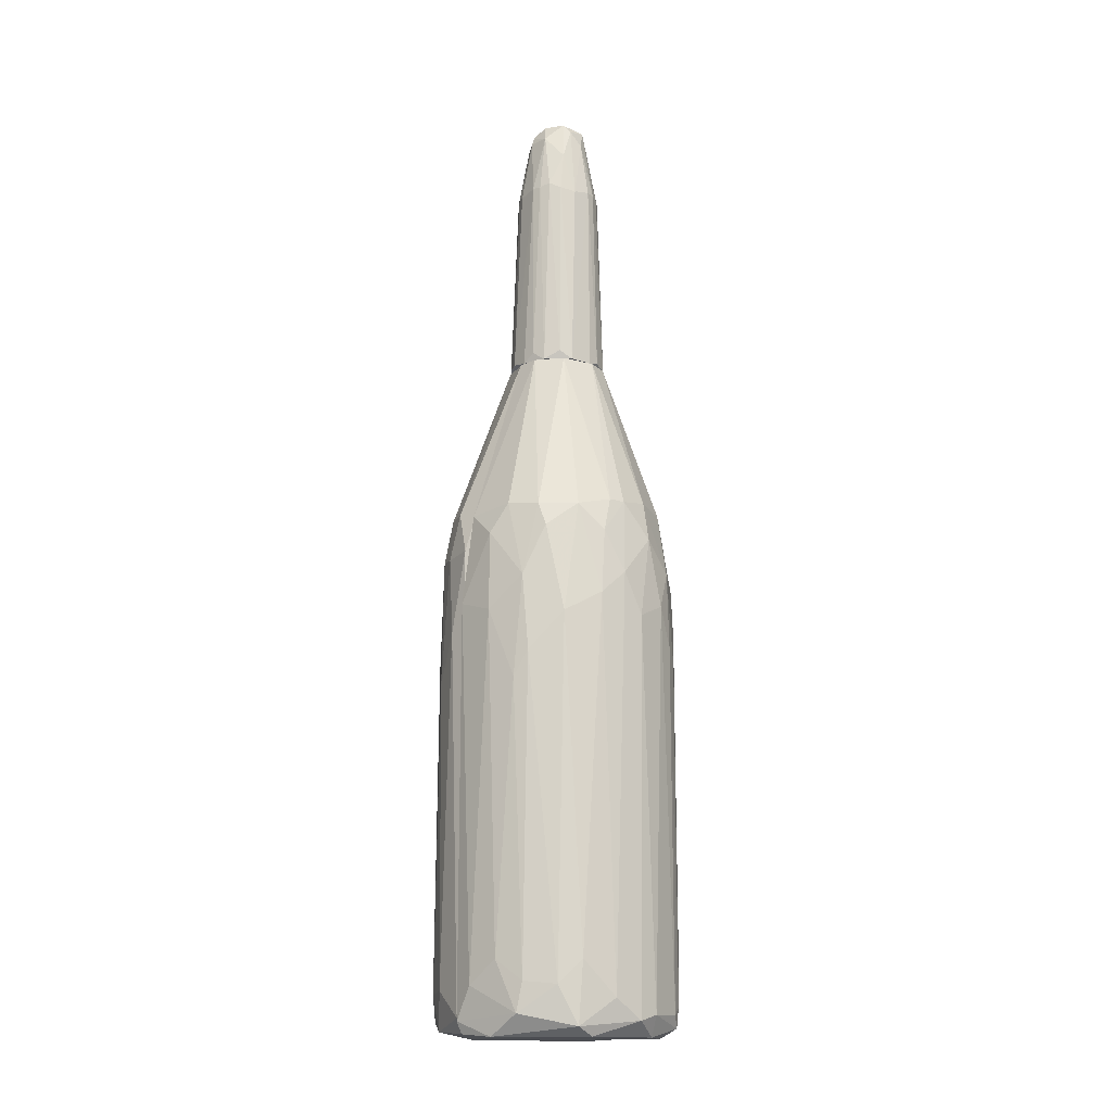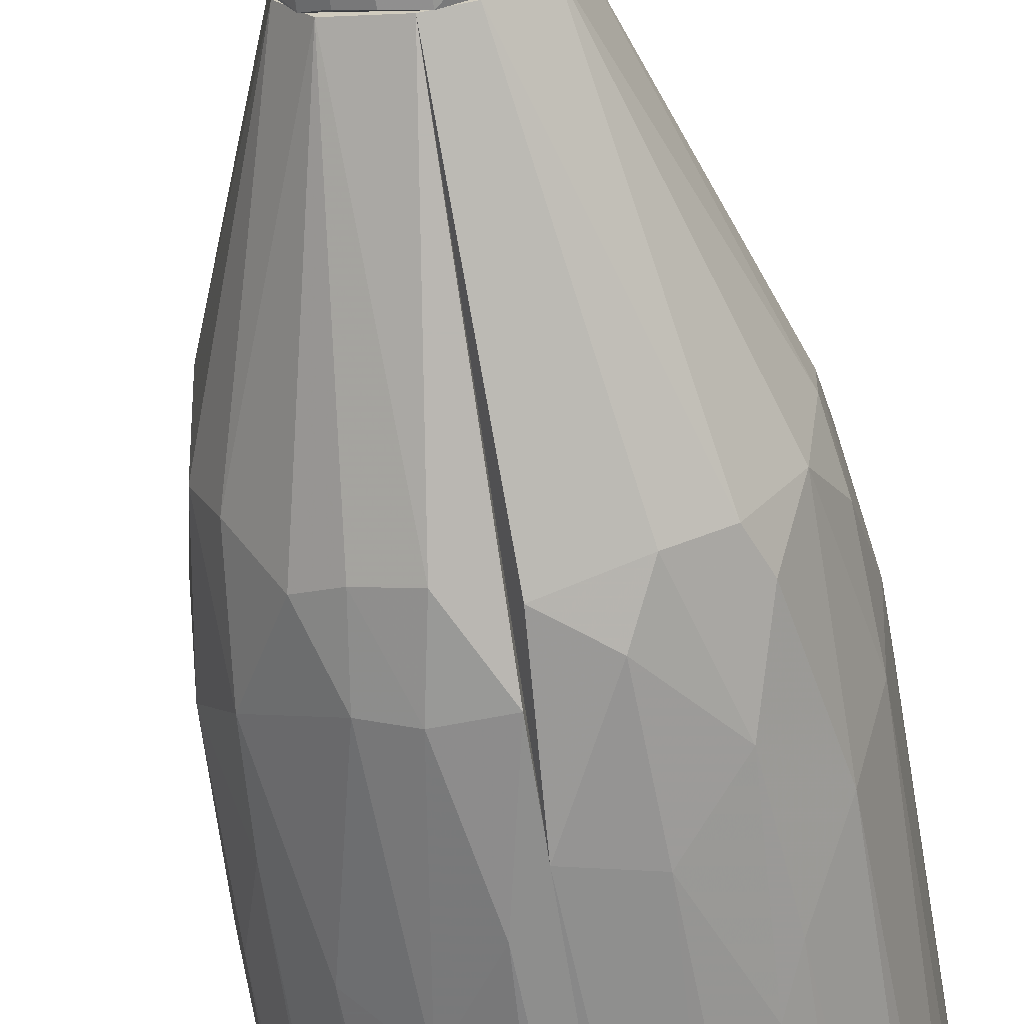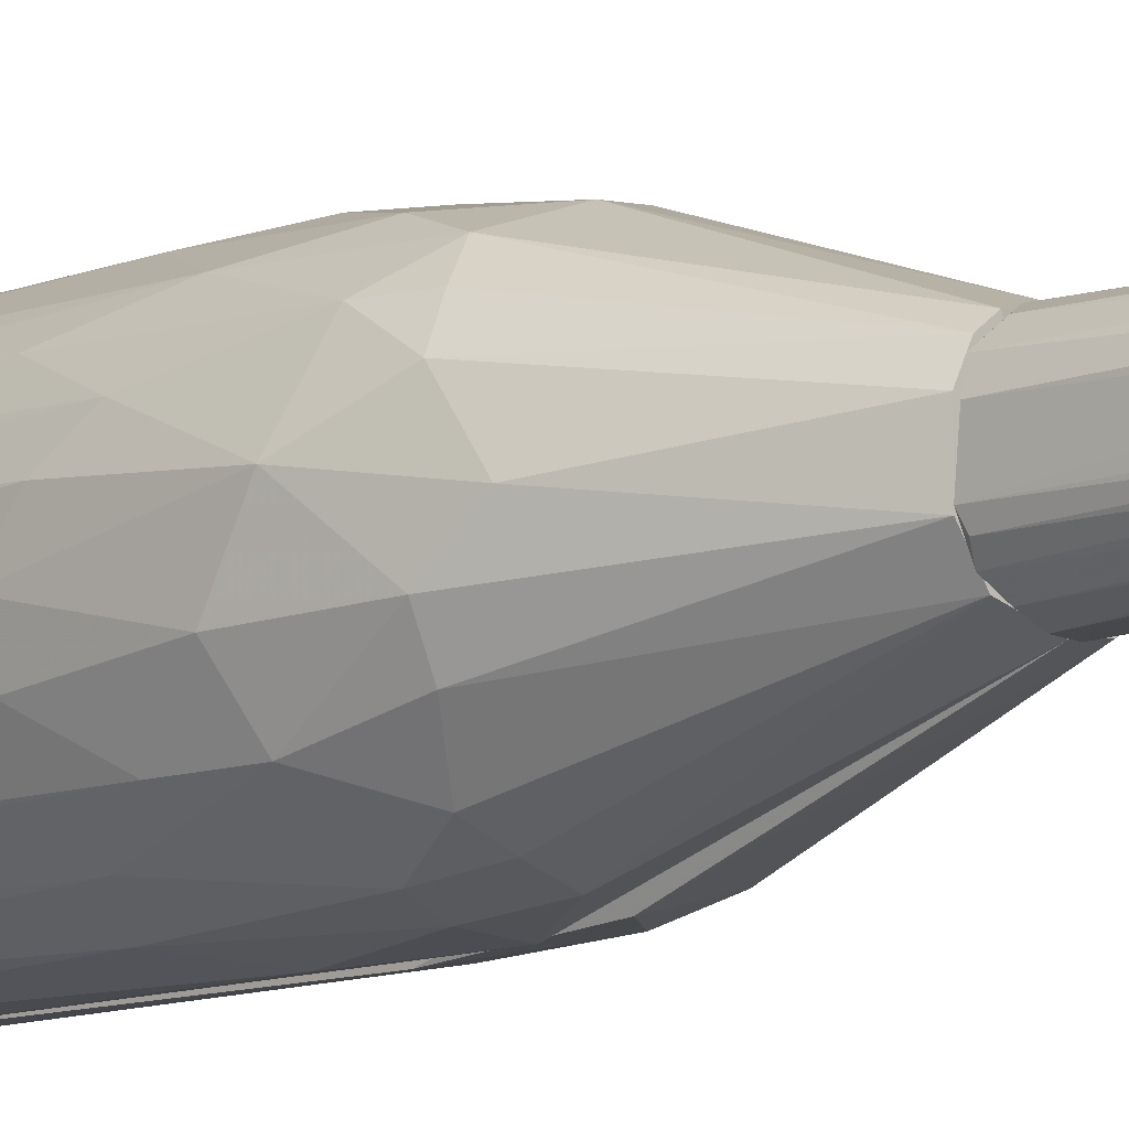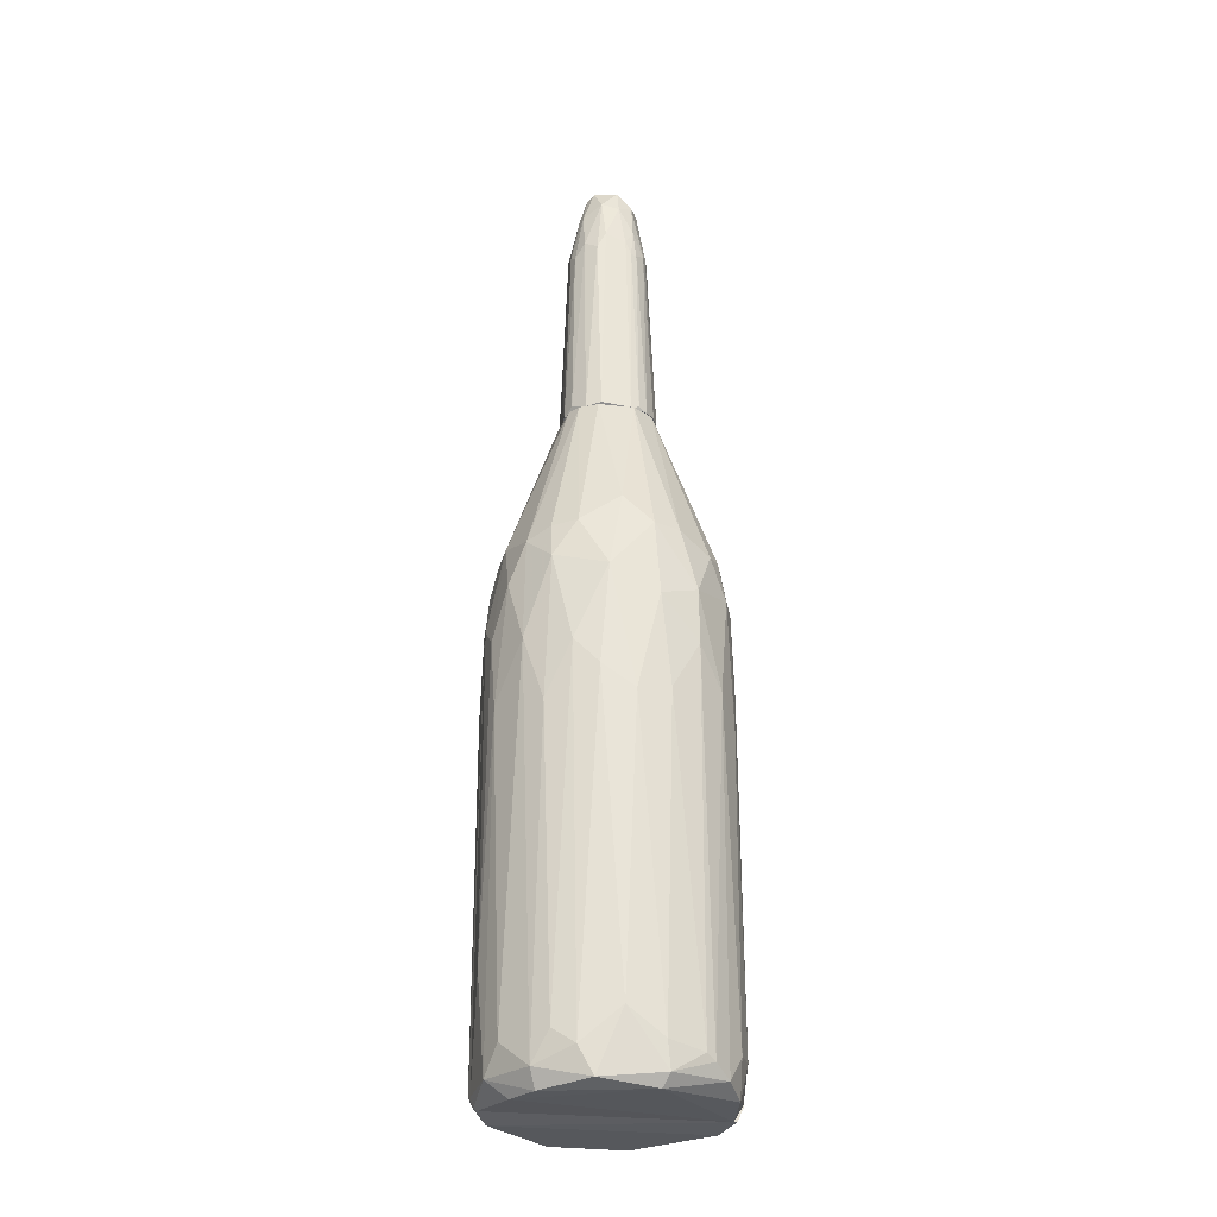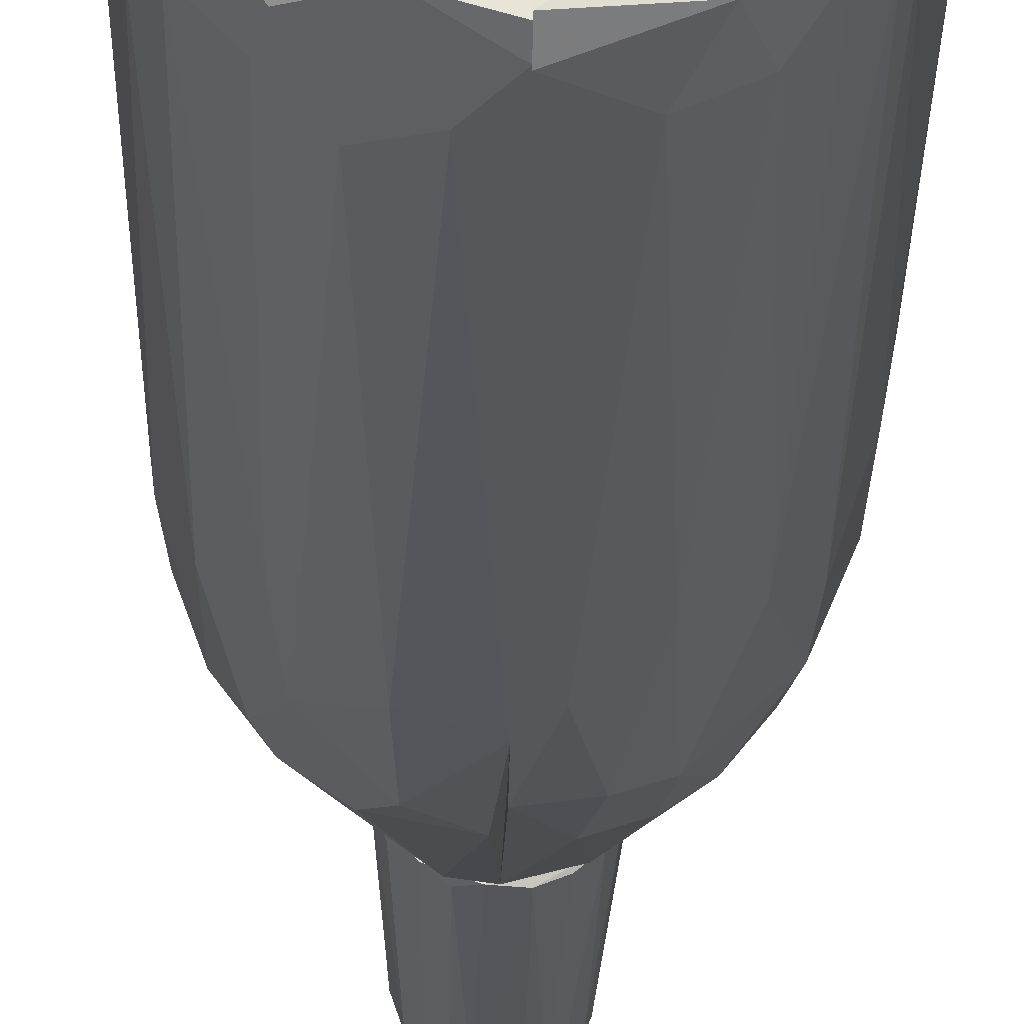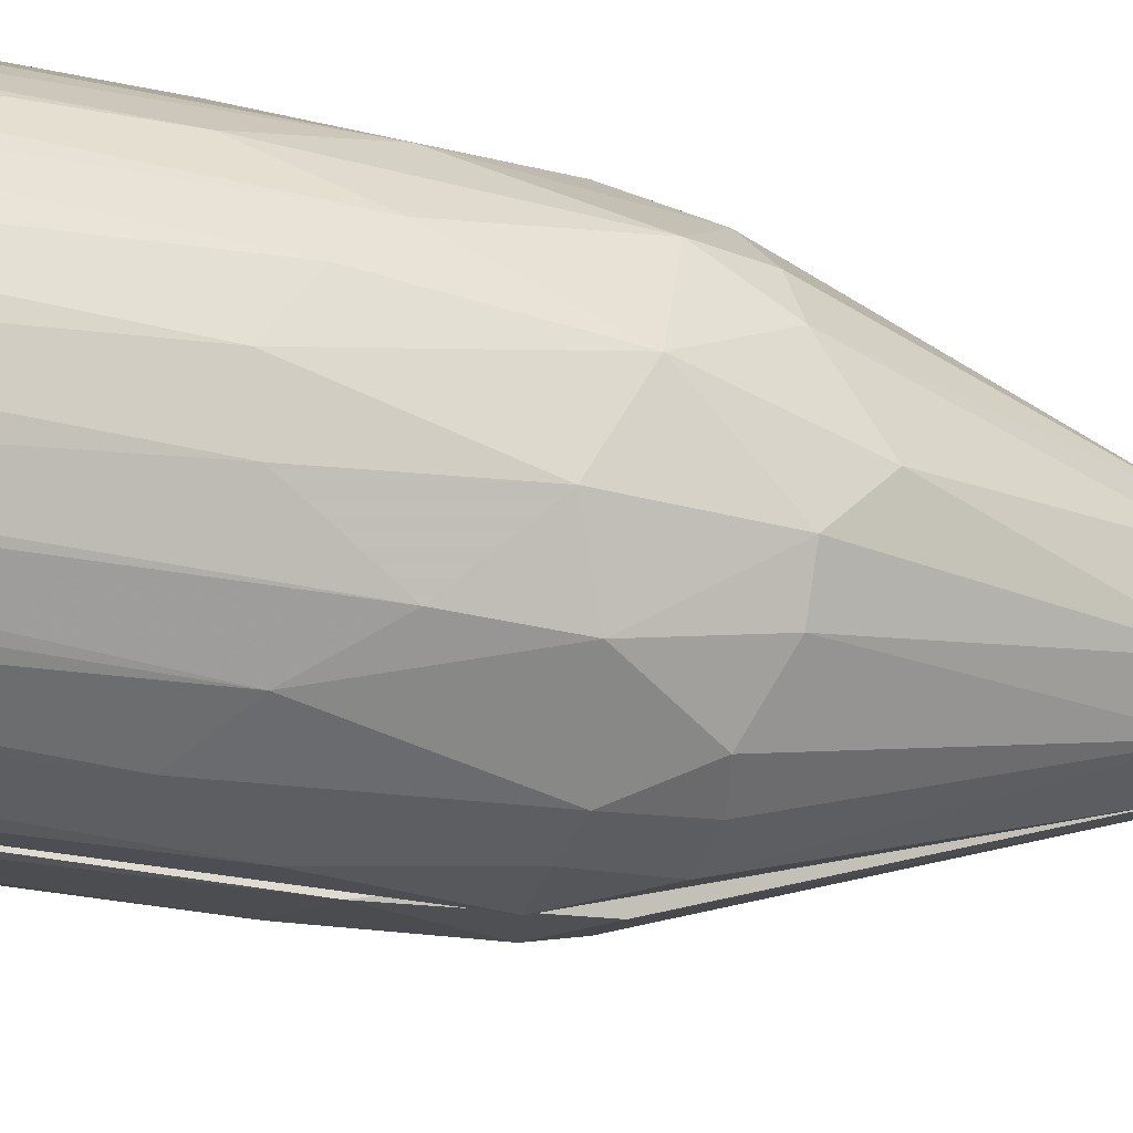
<metadata>
{"format":"obj","ext":"obj","renderer":"f3d","projection":"perspective","resolution":1024,"background":"white","views":[{"elev":-15.3,"azim":-126.4,"up":"+Y"},{"elev":-62.9,"azim":-171.0,"up":"+Z"},{"elev":-10.1,"azim":135.8,"up":"+Z"},{"elev":-28.0,"azim":80.6,"up":"+Y"},{"elev":-27.4,"azim":-0.8,"up":"+Z"},{"elev":-24.6,"azim":69.1,"up":"+Z"}]}
</metadata>
<code>
o convex_0
v 0.06088 0.8203 -0.04101
v 0.009712 0.417 0.08963
v -0.007301 0.417 0.08963
v -0.01298 0.3829 -0.09218
v -0.06411 0.8827 0.01574
v 0.08928 0.3828 -0.02968
v -0.09253 0.3829 0.01574
v 0.05518 0.7861 0.05552
v -0.05273 0.7805 -0.05808
v -0.04136 0.7748 0.07258
v 0.07791 0.3828 0.05552
v 0.009712 0.9111 -0.0524
v 0.02676 0.9338 0.03279
v -0.08114 0.3999 -0.0524
v 0.0495 0.3885 -0.08081
v -0.06978 0.3829 0.06687
v 0.07223 0.8032 0.01576
v 0.02108 0.7691 -0.07513
v -0.08114 0.7691 0.02144
v 0.02108 0.7691 0.07826
v -0.04706 0.9282 -0.01829
v -0.08114 0.7634 -0.01263
v -0.03001 0.9225 0.04418
v 0.03245 0.3829 0.08963
v 0.04383 0.9282 -0.01261
v -0.01867 0.7748 -0.07513
v -0.05841 0.3829 -0.07513
v 0.06655 0.7577 -0.04671
v -0.0357 0.3886 0.08963
v 0.08928 0.3885 0.02711
v -0.06411 0.7634 0.05553
v -0.09253 0.3829 -0.02968
v -0.03001 0.8941 -0.0524
v 0.07223 0.3828 -0.06376
v 0.0495 0.7691 -0.06376
v -0.06978 0.7691 -0.04103
v 0.05518 0.3942 0.07826
v -0.01298 0.7861 0.07826
v 0.02108 0.3886 -0.09218
v 0.07223 0.7691 0.03281
v 0.01541 0.8657 0.06121
v 0.07223 0.7861 -0.02398
v -0.08683 0.3886 0.03848
v 0.05518 0.8884 0.02144
v -0.01867 0.9395 -0.01263
v -0.04706 0.9225 0.03279
v 0.04383 0.8941 -0.04103
v 0.03813 0.7577 0.07258
v 0.06088 0.877 -0.01261
v -0.06411 0.8486 -0.02968
v -0.0357 0.3999 -0.08648
v -0.07546 0.7691 0.03848
v -0.0357 0.7748 -0.06945
v -0.01867 0.9395 0.03279
v 0.02676 0.9395 -0.01263
v 0.03245 0.8657 0.05553
v -0.01298 0.9282 -0.04103
v 0.009712 0.8941 -0.05808
v -0.05273 0.7634 0.06687
v 0.03813 0.7748 -0.06945
v 0.08358 0.3885 -0.04671
v -0.05841 0.9111 -0.00695
v 0.009712 0.9282 0.04418
v 0.07223 0.7577 -0.03535
f 61 28 64
f 7 11 16
f 19 5 22
f 2 3 24
f 16 11 24
f 20 2 24
f 14 9 27
f 24 3 29
f 16 24 29
f 11 6 30
f 6 17 30
f 7 19 32
f 19 22 32
f 14 27 32
f 6 11 34
f 11 7 34
f 27 4 34
f 7 32 34
f 32 27 34
f 1 28 35
f 34 15 35
f 28 34 35
f 9 14 36
f 14 32 36
f 32 22 36
f 11 8 37
f 24 11 37
f 3 2 38
f 2 20 38
f 23 10 38
f 10 29 38
f 29 3 38
f 4 26 39
f 26 18 39
f 34 4 39
f 15 34 39
f 8 11 40
f 11 30 40
f 30 17 40
f 38 20 41
f 23 38 41
f 17 6 42
f 7 16 43
f 19 7 43
f 25 13 44
f 8 40 44
f 40 17 44
f 10 23 46
f 12 25 47
f 1 35 47
f 20 24 48
f 37 8 48
f 24 37 48
f 17 42 49
f 42 1 49
f 25 44 49
f 44 17 49
f 1 47 49
f 47 25 49
f 33 9 50
f 21 33 50
f 9 36 50
f 36 22 50
f 26 4 51
f 4 27 51
f 5 19 52
f 16 31 52
f 43 16 52
f 19 43 52
f 46 5 52
f 31 46 52
f 27 9 53
f 9 33 53
f 33 26 53
f 26 51 53
f 51 27 53
f 45 21 54
f 21 46 54
f 46 23 54
f 25 12 55
f 13 25 55
f 54 13 55
f 45 54 55
f 41 20 56
f 8 44 56
f 44 13 56
f 20 48 56
f 48 8 56
f 33 21 57
f 12 33 57
f 21 45 57
f 55 12 57
f 45 55 57
f 18 26 58
f 33 12 58
f 26 33 58
f 12 47 58
f 29 10 59
f 16 29 59
f 31 16 59
f 10 46 59
f 46 31 59
f 35 15 60
f 39 18 60
f 15 39 60
f 47 35 60
f 18 58 60
f 58 47 60
f 6 34 61
f 34 28 61
f 22 5 62
f 5 46 62
f 46 21 62
f 21 50 62
f 50 22 62
f 23 41 63
f 13 54 63
f 54 23 63
f 56 13 63
f 41 56 63
f 28 1 64
f 42 6 64
f 1 42 64
f 6 61 64
o convex_1
v -0.2289 -0.8841 -0.03531
v -0.001644 -0.08311 0.226
v -0.007316 -0.08311 0.226
v -0.01299 0.03621 -0.2114
v -0.001622 -0.9466 -0.2171
v -0.001622 -0.941 0.2203
v -0.2118 -0.009269 0.06684
v -0.001644 0.3828 0.08962
v -0.1664 -0.003649 -0.1489
v -0.1777 -0.9352 0.1464
v -0.1323 -0.9124 -0.1887
v -0.08685 0.3828 -0.04665
v -0.1266 -0.08324 0.1919
v -0.001644 0.3828 -0.09212
v -0.2175 -0.009269 -0.0467
v -0.2061 -0.9351 -0.1035
v -0.08685 -0.9181 0.2146
v -0.0755 -0.1627 -0.2171
v -0.0755 0.3828 0.06119
v -0.2232 -0.9125 0.06119
v -0.1891 -0.06625 0.1294
v -0.08685 0.08156 0.1805
v -0.2289 -0.1685 0.03276
v -0.09821 0.04758 -0.1887
v -0.1948 -0.9524 0.07254
v -0.0414 -0.8614 -0.2285
v -0.001644 -0.14 -0.2285
v -0.1948 -0.1741 -0.1262
v -0.05276 -0.2252 0.226
v -0.138 -0.1002 -0.1831
v -0.2232 -0.1343 -0.05804
v -0.1493 0.06457 0.1407
v -0.2061 0.05895 0.01007
v -0.2118 -0.14 0.09527
v -0.1777 -0.8954 0.1521
v -0.1891 -0.8614 -0.1376
v -0.03572 0.01347 0.2146
v -0.0698 -0.9524 -0.2001
v -0.0698 -0.9524 0.1919
v -0.1948 0.04183 -0.09217
v -0.09821 -0.8158 -0.2114
v -0.0414 -0.9124 0.226
v -0.1323 -0.1741 0.1919
v -0.09254 0.3828 0.02137
v -0.0414 0.3828 -0.08643
v -0.1323 -0.85 0.1919
v -0.1891 0.07019 0.07254
v -0.1493 0.0417 -0.1546
v -0.1948 -0.9124 0.1294
v -0.1721 -0.2423 0.1577
v -0.2118 -0.8159 -0.09782
v -0.03572 0.3828 0.08962
v -0.1493 -0.248 -0.1774
v -0.2289 -0.9239 0.02142
v -0.001644 0.06457 0.2033
v -0.001622 -0.9237 -0.2285
v -0.2005 -0.9524 -0.06939
v -0.2289 -0.08886 -0.006923
v -0.1153 -0.248 0.2033
v -0.0698 -0.009269 -0.2114
v -0.2061 0.05895 -0.02396
v -0.1948 -0.2139 0.1294
v -0.1266 -0.2989 -0.1944
v -0.1436 -0.8556 -0.1831
f 127 105 128
f 76 72 78
f 72 76 83
f 74 84 89
f 90 82 91
f 68 78 91
f 66 67 93
f 92 73 94
f 85 77 96
f 77 86 96
f 86 83 96
f 85 71 98
f 71 87 98
f 87 84 98
f 75 80 100
f 67 66 101
f 86 77 101
f 93 67 101
f 77 93 101
f 80 75 102
f 69 70 103
f 70 81 103
f 81 74 103
f 74 89 103
f 102 69 103
f 89 102 103
f 73 92 104
f 95 79 104
f 92 95 104
f 90 75 105
f 82 90 105
f 70 66 106
f 81 70 106
f 66 93 106
f 93 81 106
f 83 76 108
f 78 68 109
f 76 78 109
f 68 88 109
f 74 81 110
f 99 74 110
f 71 85 111
f 96 83 111
f 85 96 111
f 97 71 111
f 83 108 111
f 108 97 111
f 94 73 112
f 88 94 112
f 73 104 112
f 104 76 112
f 76 109 112
f 109 88 112
f 84 74 113
f 98 84 113
f 74 99 113
f 77 85 114
f 107 77 114
f 99 110 114
f 110 107 114
f 80 65 115
f 65 95 115
f 95 92 115
f 100 80 115
f 92 100 115
f 72 83 116
f 83 86 116
f 86 101 116
f 92 94 117
f 100 92 117
f 65 80 118
f 87 65 118
f 84 87 118
f 89 84 118
f 66 70 119
f 70 72 119
f 101 66 119
f 72 116 119
f 116 101 119
f 70 69 120
f 72 70 120
f 78 72 120
f 75 90 120
f 90 91 120
f 91 78 120
f 69 102 120
f 102 75 120
f 80 102 121
f 102 89 121
f 118 80 121
f 89 118 121
f 65 87 122
f 87 71 122
f 95 65 122
f 79 95 122
f 71 97 122
f 97 79 122
f 93 77 123
f 81 93 123
f 77 107 123
f 110 81 123
f 107 110 123
f 88 68 124
f 91 82 124
f 68 91 124
f 82 94 124
f 94 88 124
f 79 97 125
f 76 104 125
f 104 79 125
f 108 76 125
f 97 108 125
f 85 98 126
f 98 113 126
f 113 99 126
f 99 114 126
f 114 85 126
f 94 82 127
f 82 105 127
f 117 94 127
f 117 127 128
f 75 100 128
f 105 75 128
f 100 117 128
o convex_2
v 0.2199 -0.08324 -0.05804
v 0.01543 -0.08311 0.226
v -0.001622 -0.08311 0.226
v 0.1006 -0.9524 0.1748
v -0.001622 -0.9181 -0.2285
v -0.001622 0.3828 -0.09212
v 0.2199 -0.9295 -0.06374
v 0.1802 -0.003649 0.1294
v 0.1063 -0.03201 -0.2001
v -0.001622 -0.9408 0.2203
v 0.07226 0.3828 0.06684
v 0.2143 -0.8897 0.08393
v 0.1574 -0.9237 -0.1717
v -0.001622 -0.03214 -0.2228
v 0.1234 -0.867 0.1976
v 0.08929 0.3828 -0.03531
v -0.001622 0.3771 0.09527
v 0.2199 -0.03201 0.03276
v 0.1063 -0.03201 0.1976
v 0.1859 -0.05475 -0.1319
v 0.06656 -0.867 -0.2228
v -0.001622 -0.9466 -0.2114
v 0.1859 -0.2876 0.1407
v 0.2313 -0.8273 0.01007
v 0.0552 -0.7249 0.226
v 0.1859 0.127 0.004378
v 0.2029 -0.9524 -0.05235
v 0.1745 -0.9181 0.1521
v 0.09497 0.0532 -0.1887
v 0.1972 -0.8897 -0.1262
v 0.2256 -0.2309 0.0498
v 0.04952 0.07019 0.1976
v 0.1745 0.07019 -0.1035
v 0.03249 -0.1912 -0.2285
v 0.1518 -0.2367 -0.1774
v 0.1518 -0.1571 0.1748
v 0.08929 -0.2649 0.2146
v 0.06088 0.3828 -0.07508
v 0.1291 0.04745 0.1691
v 0.2313 -0.2764 -0.01262
v 0.1234 -0.8726 -0.2001
v 0.2199 -0.2649 -0.07513
v 0.2143 -0.9408 0.0555
v 0.1859 0.07019 0.08388
v 0.04385 0.05307 -0.2058
v 0.08361 -0.9181 0.2146
v 0.1972 0.07019 -0.05235
v 0.09497 -0.282 -0.2114
v 0.2256 -0.8784 -0.05804
v 0.1347 0.0417 -0.166
v 0.1006 -0.941 -0.2001
v 0.08929 0.3828 0.03276
v -0.001622 0.06457 0.2033
v 0.2086 -0.1797 0.09527
v 0.1915 -0.1627 -0.1319
v 0.04952 0.3828 0.08393
v -0.001622 -0.9239 0.226
v 0.1972 -0.8613 0.1237
v 0.1631 0.06457 0.1294
v 0.06656 -0.1287 0.2203
v -0.001622 -0.9466 0.2146
v 0.1859 -0.9011 -0.1433
v 0.1574 -0.9524 0.1407
v 0.06088 -0.03776 -0.2171
f 176 162 192
f 133 131 134
f 131 133 138
f 133 134 142
f 134 139 144
f 134 131 145
f 138 133 150
f 130 131 153
f 141 135 155
f 132 150 155
f 140 152 159
f 133 142 162
f 149 133 162
f 137 148 163
f 151 136 164
f 143 156 164
f 156 151 164
f 164 147 165
f 143 164 165
f 134 144 166
f 144 161 166
f 160 147 167
f 164 136 167
f 147 164 167
f 129 146 168
f 146 159 168
f 159 152 168
f 163 141 169
f 129 168 170
f 135 152 171
f 152 140 171
f 155 135 171
f 140 156 171
f 136 146 172
f 146 154 172
f 142 134 173
f 134 166 173
f 166 157 173
f 156 143 174
f 165 153 174
f 143 165 174
f 146 129 175
f 129 148 175
f 144 154 175
f 154 146 175
f 148 161 175
f 161 144 175
f 149 162 176
f 137 163 176
f 169 149 176
f 163 169 176
f 152 135 177
f 135 158 177
f 168 152 177
f 158 170 177
f 170 168 177
f 148 137 178
f 137 157 178
f 161 148 178
f 157 166 178
f 166 161 178
f 133 149 179
f 150 133 179
f 141 155 179
f 155 150 179
f 169 141 179
f 149 169 179
f 144 139 180
f 154 144 180
f 139 172 180
f 172 154 180
f 131 130 181
f 145 131 181
f 130 160 181
f 160 145 181
f 146 136 182
f 136 151 182
f 159 146 182
f 140 159 182
f 148 129 183
f 163 148 183
f 129 170 183
f 170 158 183
f 139 134 184
f 134 145 184
f 145 160 184
f 167 139 184
f 160 167 184
f 131 138 185
f 153 131 185
f 138 174 185
f 174 153 185
f 156 140 186
f 151 156 186
f 140 182 186
f 182 151 186
f 167 136 187
f 139 167 187
f 136 172 187
f 172 139 187
f 130 153 188
f 160 130 188
f 147 160 188
f 165 147 188
f 153 165 188
f 150 132 189
f 138 150 189
f 132 174 189
f 174 138 189
f 135 141 190
f 158 135 190
f 141 163 190
f 183 158 190
f 163 183 190
f 132 155 191
f 155 171 191
f 171 156 191
f 174 132 191
f 156 174 191
f 157 137 192
f 162 142 192
f 142 173 192
f 173 157 192
f 137 176 192

</code>
